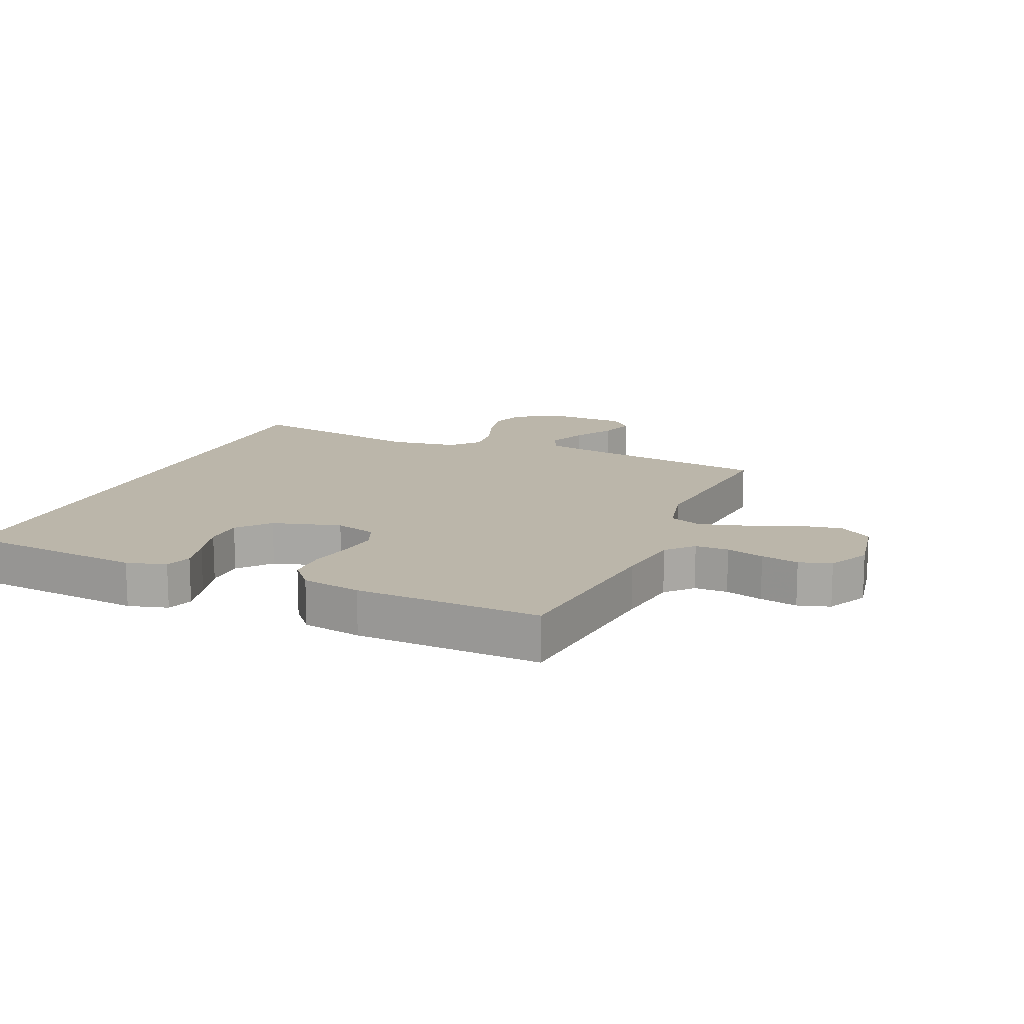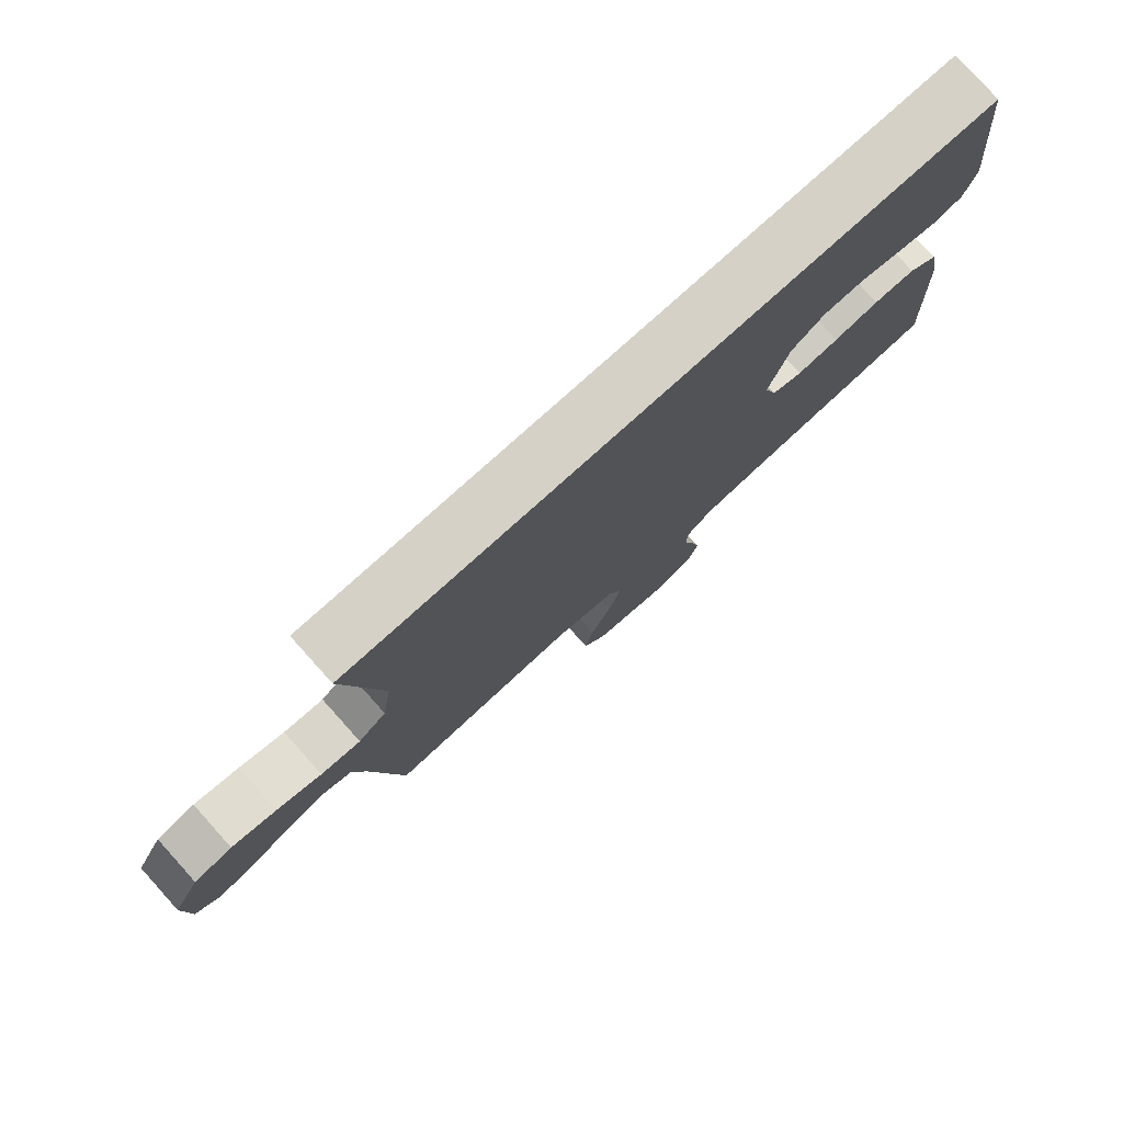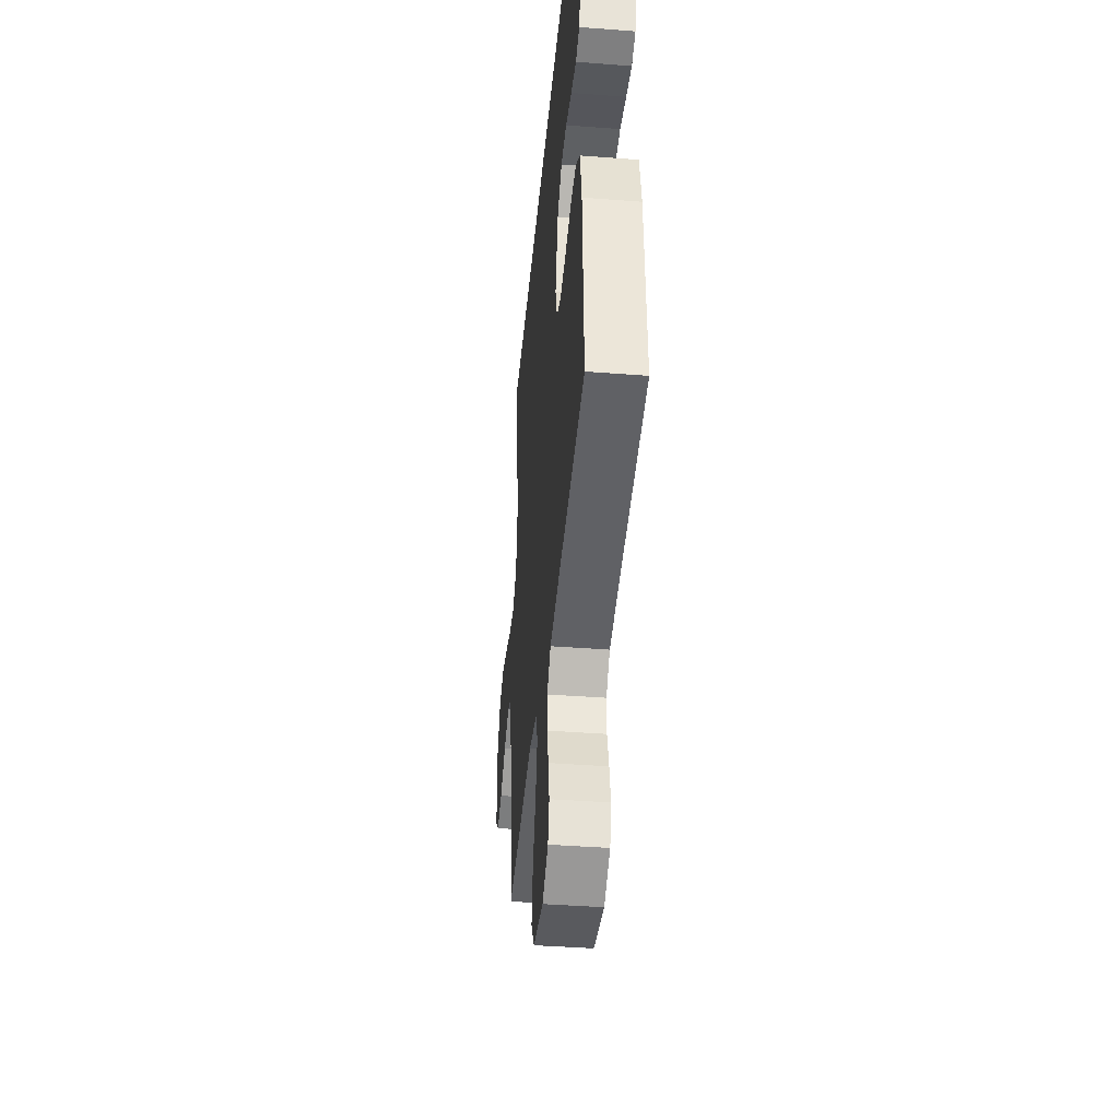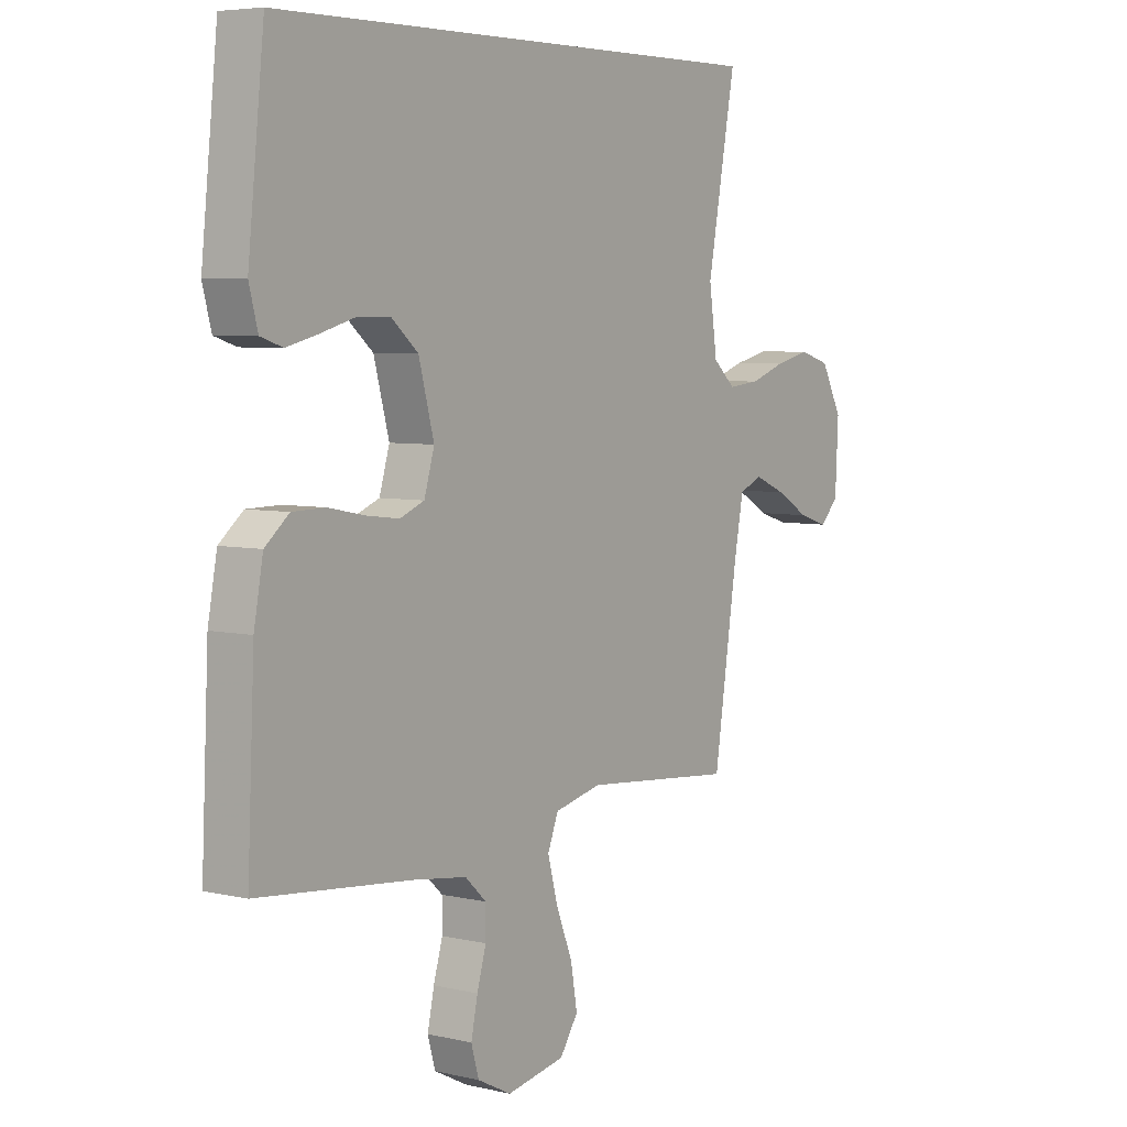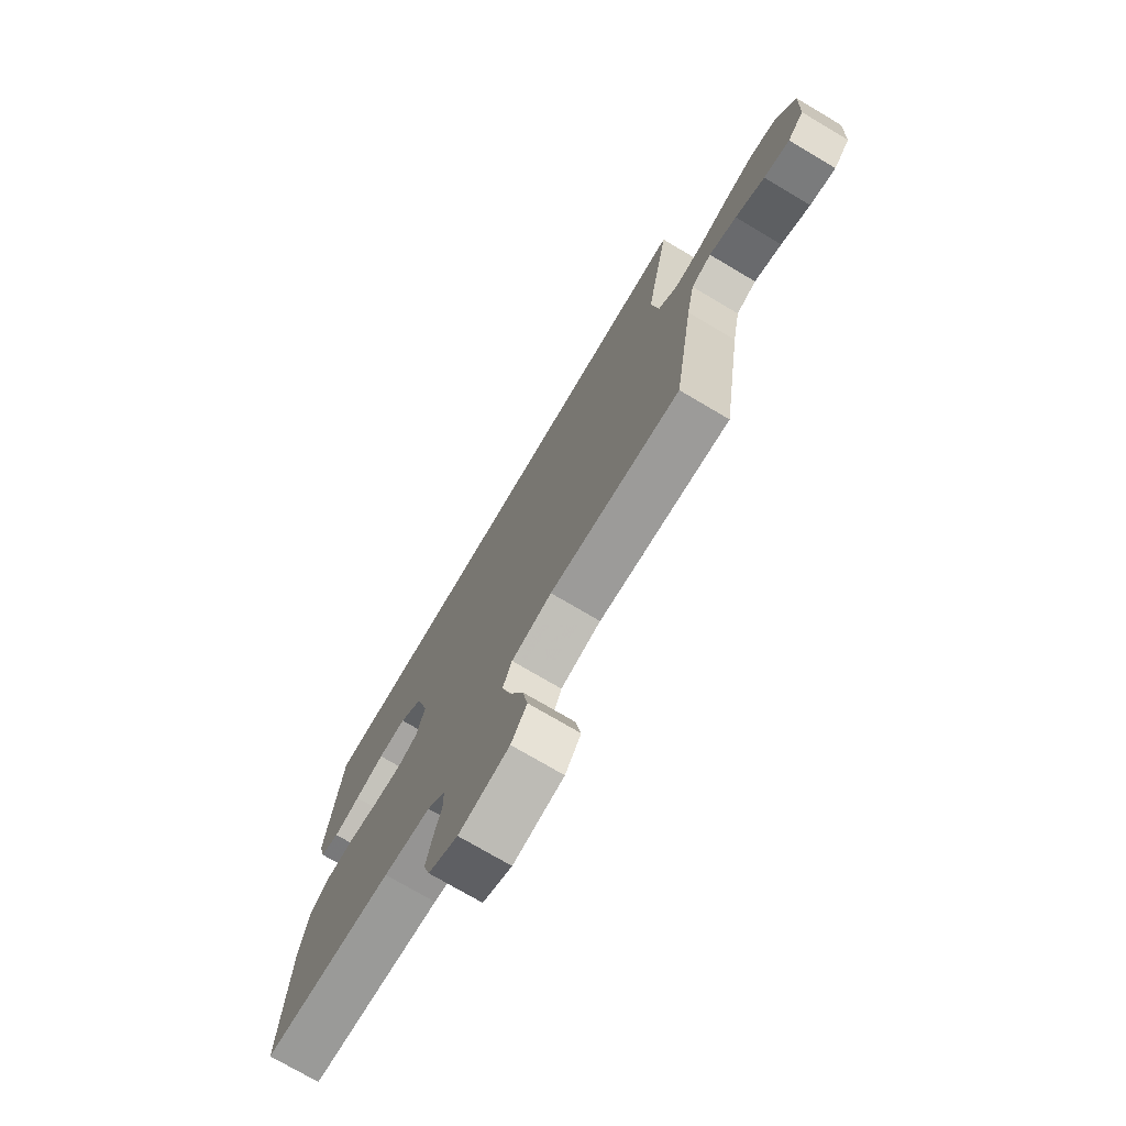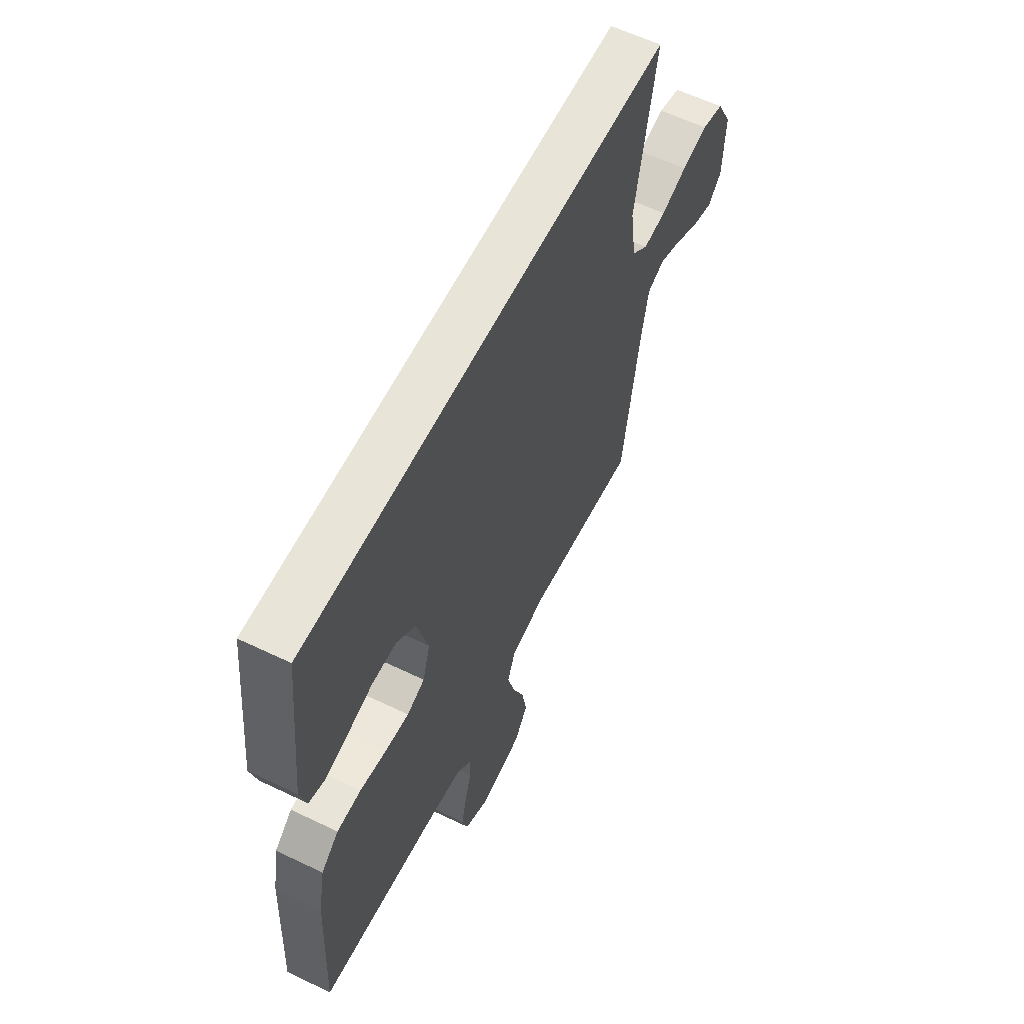
<metadata>
{"format":"obj","ext":"obj","renderer":"f3d","projection":"perspective","resolution":1024,"background":"white","views":[{"elev":14.1,"azim":112.8,"up":"+Y"},{"elev":78.7,"azim":-42.0,"up":"+Z"},{"elev":-41.7,"azim":84.7,"up":"+Z"},{"elev":5.6,"azim":125.2,"up":"+Z"},{"elev":-74.7,"azim":-120.6,"up":"+Z"},{"elev":60.3,"azim":116.2,"up":"+Z"}]}
</metadata>
<code>
v -0.532 0.07 0.5
v 0.457 0.07 0.5
v 0.489 0.07 0.2
v 0.472 0.07 0.136
v 0.429 0.07 0.122
v 0.368 0.07 0.137
v 0.3 0.07 0.156
v 0.235 0.07 0.155
v 0.183 0.07 0.111
v 0.153 0.07 0
v 0.173 0.07 -0.067
v 0.221 0.07 -0.086
v 0.286 0.07 -0.078
v 0.356 0.07 -0.064
v 0.421 0.07 -0.065
v 0.468 0.07 -0.104
v 0.486 0.07 -0.2
v 0.5 0.07 -0.5
v 0.2 0.07 -0.531
v 0.093 0.07 -0.546
v 0.051 0.07 -0.585
v 0.051 0.07 -0.639
v 0.069 0.07 -0.7
v 0.082 0.07 -0.761
v 0.067 0.07 -0.813
v 0 0.07 -0.847
v -0.115 0.07 -0.826
v -0.151 0.07 -0.773
v -0.138 0.07 -0.699
v -0.106 0.07 -0.62
v -0.086 0.07 -0.546
v -0.107 0.07 -0.493
v -0.2 0.07 -0.472
v -0.5 0.07 -0.5
v -0.546 0.07 -0.2
v -0.565 0.07 -0.1
v -0.611 0.07 -0.081
v -0.673 0.07 -0.107
v -0.739 0.07 -0.145
v -0.797 0.07 -0.163
v -0.834 0.07 -0.126
v -0.84 0.07 0
v -0.798 0.07 0.079
v -0.738 0.07 0.097
v -0.668 0.07 0.081
v -0.598 0.07 0.057
v -0.536 0.07 0.051
v -0.492 0.07 0.09
v -0.476 0.07 0.2
v -0.532 0 0.5
v 0.457 0 0.5
v 0.489 0 0.2
v 0.472 0 0.136
v 0.429 0 0.122
v 0.368 0 0.137
v 0.3 0 0.156
v 0.235 0 0.155
v 0.183 0 0.111
v 0.153 0 0
v 0.173 0 -0.067
v 0.221 0 -0.086
v 0.286 0 -0.078
v 0.356 0 -0.064
v 0.421 0 -0.065
v 0.468 0 -0.104
v 0.486 0 -0.2
v 0.5 0 -0.5
v 0.2 0 -0.531
v 0.093 0 -0.546
v 0.051 0 -0.585
v 0.051 0 -0.639
v 0.069 0 -0.7
v 0.082 0 -0.761
v 0.067 0 -0.813
v 0 0 -0.847
v -0.115 0 -0.826
v -0.151 0 -0.773
v -0.138 0 -0.699
v -0.106 0 -0.62
v -0.086 0 -0.546
v -0.107 0 -0.493
v -0.2 0 -0.472
v -0.5 0 -0.5
v -0.546 0 -0.2
v -0.565 0 -0.1
v -0.611 0 -0.081
v -0.673 0 -0.107
v -0.739 0 -0.145
v -0.797 0 -0.163
v -0.834 0 -0.126
v -0.84 0 0
v -0.798 0 0.079
v -0.738 0 0.097
v -0.668 0 0.081
v -0.598 0 0.057
v -0.536 0 0.051
v -0.492 0 0.09
v -0.476 0 0.2
f 43 44 45 46
f 41 42 43 46
f 41 46 47
f 38 39 40 41
f 37 38 41 47
f 36 37 47 48
f 33 34 35
f 32 33 35 36
f 27 28 29 30
f 27 30 31
f 26 27 31
f 25 26 31
f 22 23 24 25
f 22 25 31 32
f 16 17 18 19
f 16 19 20
f 13 14 15 16
f 12 13 16 20
f 11 12 20 21
f 4 5 6 7
f 2 3 4 7
f 49 1 2 7
f 49 7 8
f 48 49 8 9
f 32 36 48 9
f 21 22 32
f 10 11 21 32
f 9 10 32
f 95 94 93 92
f 95 92 91 90
f 96 95 90
f 90 89 88 87
f 96 90 87 86
f 97 96 86 85
f 84 83 82
f 85 84 82 81
f 79 78 77 76
f 80 79 76
f 80 76 75
f 80 75 74
f 74 73 72 71
f 81 80 74 71
f 68 67 66 65
f 69 68 65
f 65 64 63 62
f 69 65 62 61
f 70 69 61 60
f 56 55 54 53
f 56 53 52 51
f 56 51 50 98
f 57 56 98
f 58 57 98 97
f 58 97 85 81
f 81 71 70
f 81 70 60 59
f 81 59 58
f 1 50 51 2
f 2 51 52 3
f 3 52 53 4
f 4 53 54 5
f 5 54 55 6
f 6 55 56 7
f 7 56 57 8
f 8 57 58 9
f 9 58 59 10
f 10 59 60 11
f 11 60 61 12
f 12 61 62 13
f 13 62 63 14
f 14 63 64 15
f 15 64 65 16
f 16 65 66 17
f 17 66 67 18
f 18 67 68 19
f 19 68 69 20
f 20 69 70 21
f 21 70 71 22
f 22 71 72 23
f 23 72 73 24
f 24 73 74 25
f 25 74 75 26
f 26 75 76 27
f 27 76 77 28
f 28 77 78 29
f 29 78 79 30
f 30 79 80 31
f 31 80 81 32
f 32 81 82 33
f 33 82 83 34
f 34 83 84 35
f 35 84 85 36
f 36 85 86 37
f 37 86 87 38
f 38 87 88 39
f 39 88 89 40
f 40 89 90 41
f 41 90 91 42
f 42 91 92 43
f 43 92 93 44
f 44 93 94 45
f 45 94 95 46
f 46 95 96 47
f 47 96 97 48
f 48 97 98 49
f 49 98 50 1

</code>
